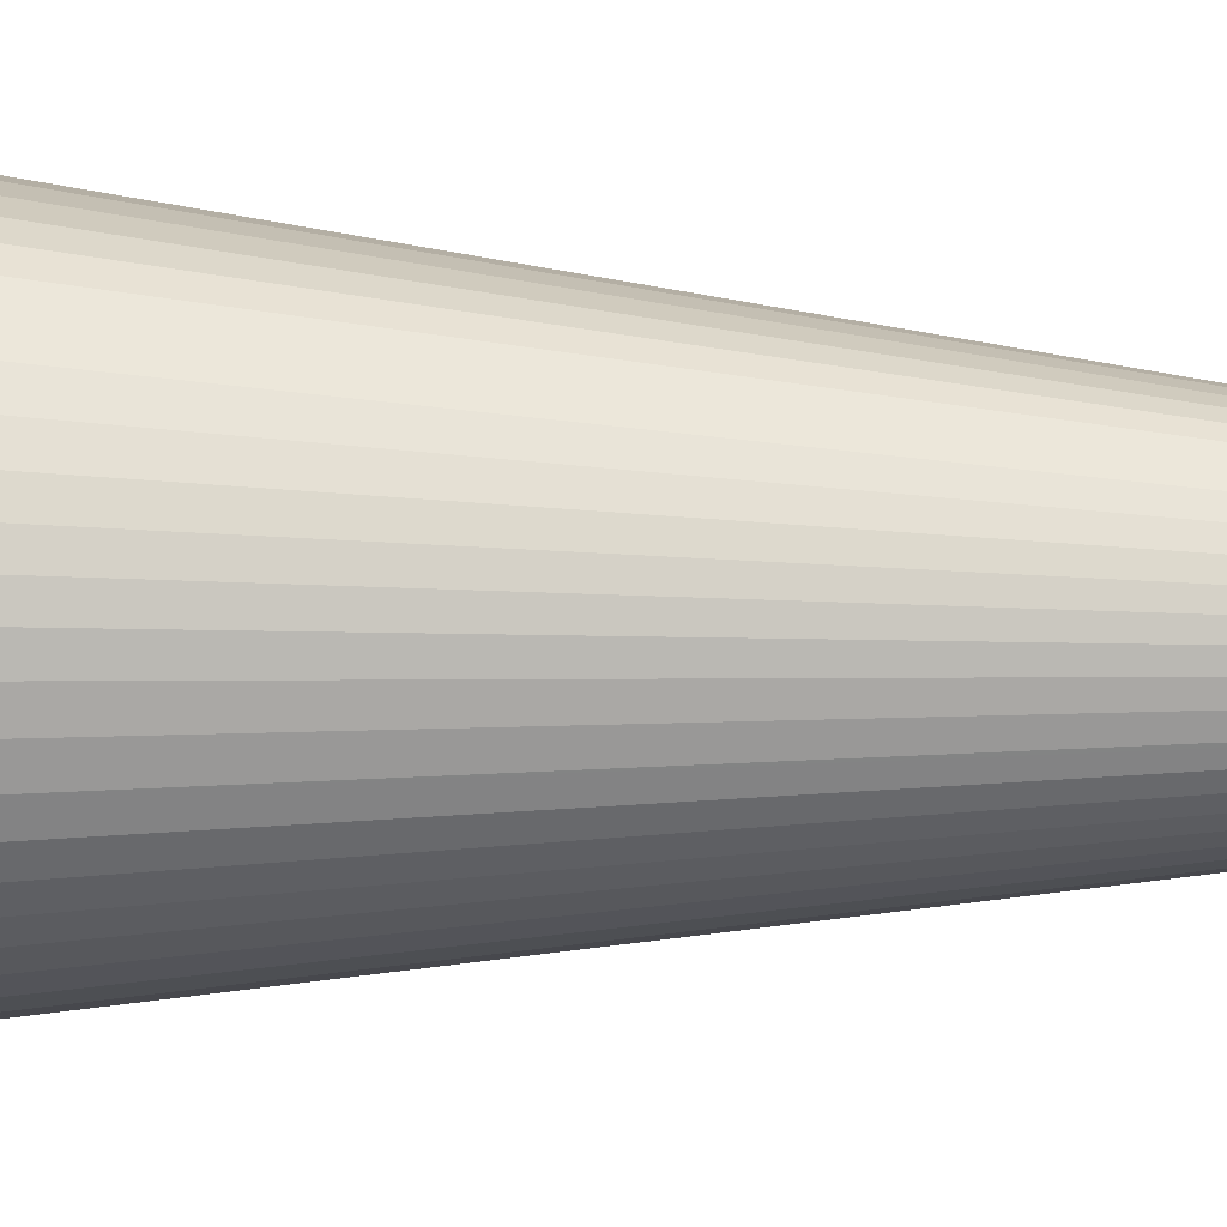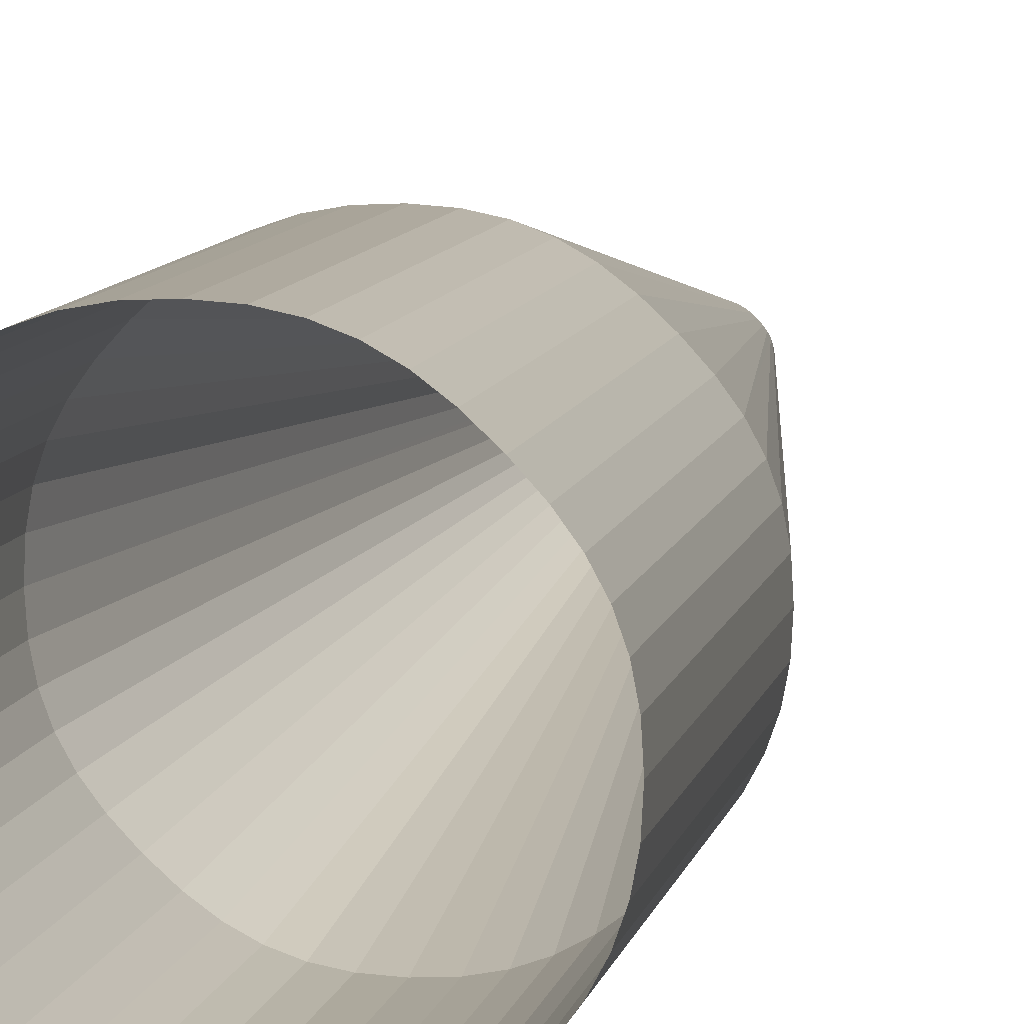
<metadata>
{"format":"obj","ext":"obj","renderer":"f3d","projection":"perspective","resolution":1024,"background":"white","views":[{"elev":18.5,"azim":94.3,"up":"+Y"},{"elev":8.1,"azim":10.5,"up":"+Y"}]}
</metadata>
<code>
o LM_GI_gi19_LockPin
v 895.8 708.9 -44.94
v 895.6 708.9 -44.94
v 895.3 708.8 -44.94
v 895.3 708.8 -44.94
v 895.1 708.7 -44.94
v 894.8 708.6 -44.94
v 895.3 708.8 -44.94
v 894.8 708.6 -44.94
v 894.6 708.4 -44.94
v 894.4 708.3 -44.94
v 895.8 708.9 -44.94
v 895.3 708.8 -44.94
v 896.4 708.8 -44.94
v 896.1 708.9 -44.94
v 894.6 708.4 -44.94
v 897 708.4 -44.94
v 896.8 708.6 -44.94
v 896.6 708.7 -44.94
v 896.4 708.8 -44.94
v 894.4 708.3 -44.94
v 897.2 708.2 -44.94
v 895.8 708.9 -44.94
v 896.8 708.6 -44.94
v 897.2 708.2 -44.94
v 893.9 707.4 -44.94
v 894.2 708 -44.94
v 894.1 707.8 -44.94
v 894.1 707.8 -44.94
v 894 707.6 -44.94
v 893.9 707.4 -44.94
v 893.8 706.9 -44.94
v 893.8 707.1 -44.94
v 897.8 707.4 -44.94
v 897.4 708 -44.94
v 897.2 708.2 -44.94
v 894.4 708.3 -44.94
v 894.4 705.5 -44.94
v 897.6 707.8 -44.94
v 897.8 707.4 -44.94
v 897.7 707.6 -44.94
v 897.6 707.8 -44.94
v 894.4 708.3 -44.94
v 893.8 706.9 -44.94
v 894.4 705.5 -44.94
v 897.8 706.9 -44.94
v 893.8 706.6 -44.94
v 893.9 706.3 -44.94
v 897.8 707.1 -44.94
v 894.4 705.5 -44.94
v 897.2 705.5 -44.94
v 897.8 706.9 -44.94
v 897.2 708.2 -44.94
v 893.9 706.3 -44.94
v 894 706.1 -44.94
v 894.1 705.9 -44.94
v 893.9 706.3 -44.94
v 894.1 705.9 -44.94
v 894.2 705.7 -44.94
v 897.2 705.5 -44.94
v 897.2 708.2 -44.94
v 894.4 705.5 -44.94
v 897.8 706.3 -44.94
v 897.8 706.6 -44.94
v 897.8 706.9 -44.94
v 893.9 706.3 -44.94
v 894.2 705.7 -44.94
v 894.4 705.5 -44.94
v 897.2 705.5 -44.94
v 897.8 706.3 -44.94
v 897.6 705.9 -44.94
v 897.7 706.1 -44.94
v 897.4 705.7 -44.94
v 897.8 706.3 -44.94
v 897.2 705.5 -44.94
v 897.4 705.7 -44.94
v 895.3 704.9 -44.94
v 894.6 705.3 -44.94
v 895.3 704.9 -44.94
v 894.6 705.3 -44.94
v 894.9 705.1 -44.94
v 895.8 704.9 -44.94
v 897.2 705.5 -44.94
v 894.4 705.5 -44.94
v 895.8 704.9 -44.94
v 894.9 705.1 -44.94
v 895.1 705 -44.94
v 895.3 704.9 -44.94
v 896.4 704.9 -44.94
v 897 705.3 -44.94
v 897.2 705.5 -44.94
v 896.4 704.9 -44.94
v 895.6 704.9 -44.94
v 896.4 704.9 -44.94
v 896.8 705.1 -44.94
v 897 705.3 -44.94
v 896.4 704.9 -44.94
v 896.6 705 -44.94
v 896.8 705.1 -44.94
v 895.8 704.9 -44.94
v 896.1 704.9 -44.94
v 896.4 704.9 -44.94
v 895.3 708.8 -44.94
v 895.6 708.9 -44.94
v 894.5 716.5 7.152
v 895.1 708.7 -44.94
v 895.3 708.8 -44.94
v 892.1 715.9 7.152
v 895.6 708.9 -44.94
v 895.8 708.9 -44.94
v 895.9 716.6 7.152
v 895.8 708.9 -44.94
v 896.1 708.9 -44.94
v 895.9 716.6 7.152
v 894.8 708.6 -44.94
v 895.1 708.7 -44.94
v 891 715.3 7.152
v 896.1 708.9 -44.94
v 896.4 708.8 -44.94
v 897.2 716.5 7.152
v 894.6 708.4 -44.94
v 894.8 708.6 -44.94
v 890 714.5 7.152
v 894.4 708.3 -44.94
v 894.6 708.4 -44.94
v 888.9 713.6 7.152
v 896.4 708.8 -44.94
v 896.6 708.7 -44.94
v 899.6 715.8 7.152
v 894.2 708 -44.94
v 894.4 708.3 -44.94
v 888.9 713.6 7.152
v 896.6 708.7 -44.94
v 896.8 708.6 -44.94
v 900.6 715.2 7.152
v 894.1 707.8 -44.94
v 894.2 708 -44.94
v 888 712.6 7.152
v 896.8 708.6 -44.94
v 897 708.4 -44.94
v 901.6 714.4 7.152
v 894 707.6 -44.94
v 894.1 707.8 -44.94
v 887.3 711.6 7.152
v 897 708.4 -44.94
v 897.2 708.2 -44.94
v 902.6 713.5 7.152
v 897.2 708.2 -44.94
v 897.4 708 -44.94
v 902.6 713.5 7.152
v 893.9 707.4 -44.94
v 894 707.6 -44.94
v 886.4 709.4 7.152
v 897.4 708 -44.94
v 897.6 707.8 -44.94
v 903.5 712.5 7.152
v 893.8 707.1 -44.94
v 893.9 707.4 -44.94
v 886.2 708.2 7.152
v 897.6 707.8 -44.94
v 897.7 707.6 -44.94
v 904.3 711.5 7.152
v 893.8 706.9 -44.94
v 893.8 707.1 -44.94
v 886.1 706.8 7.152
v 893.8 706.6 -44.94
v 893.8 706.9 -44.94
v 886.1 706.8 7.152
v 897.7 707.6 -44.94
v 897.8 707.4 -44.94
v 904.8 710.5 7.152
v 893.9 706.3 -44.94
v 893.8 706.6 -44.94
v 886.2 705.5 7.152
v 897.8 707.4 -44.94
v 897.8 707.1 -44.94
v 905.4 708.2 7.152
v 894 706.1 -44.94
v 893.9 706.3 -44.94
v 886.9 703.2 7.152
v 897.8 707.1 -44.94
v 897.8 706.9 -44.94
v 905.5 706.9 7.152
v 897.8 706.9 -44.94
v 897.8 706.6 -44.94
v 905.5 706.9 7.152
v 894.1 705.9 -44.94
v 894 706.1 -44.94
v 887.4 702.1 7.152
v 897.8 706.6 -44.94
v 897.8 706.3 -44.94
v 905.4 705.5 7.152
v 894.2 705.7 -44.94
v 894.1 705.9 -44.94
v 888.2 701.1 7.152
v 894.4 705.5 -44.94
v 894.2 705.7 -44.94
v 889.1 700.1 7.152
v 897.8 706.3 -44.94
v 897.7 706.1 -44.94
v 904.8 703.2 7.152
v 894.6 705.3 -44.94
v 894.4 705.5 -44.94
v 889.1 700.1 7.152
v 897.7 706.1 -44.94
v 897.6 705.9 -44.94
v 904.3 702.2 7.152
v 894.9 705.1 -44.94
v 894.6 705.3 -44.94
v 890.1 699.2 7.152
v 897.6 705.9 -44.94
v 897.4 705.7 -44.94
v 903.5 701.2 7.152
v 895.1 705 -44.94
v 894.9 705.1 -44.94
v 891.1 698.5 7.152
v 897.4 705.7 -44.94
v 897.2 705.5 -44.94
v 902.6 700.2 7.152
v 897.2 705.5 -44.94
v 897 705.3 -44.94
v 902.6 700.2 7.152
v 895.3 704.9 -44.94
v 895.1 705 -44.94
v 892.2 697.9 7.152
v 897 705.3 -44.94
v 896.8 705.1 -44.94
v 901.6 699.3 7.152
v 895.6 704.9 -44.94
v 895.3 704.9 -44.94
v 894.5 697.3 7.152
v 896.8 705.1 -44.94
v 896.6 705 -44.94
v 900.6 698.5 7.152
v 895.8 704.9 -44.94
v 895.6 704.9 -44.94
v 895.9 697.2 7.152
v 896.1 704.9 -44.94
v 895.8 704.9 -44.94
v 895.9 697.2 7.152
v 896.6 705 -44.94
v 896.4 704.9 -44.94
v 899.6 698 7.152
v 896.4 704.9 -44.94
v 896.1 704.9 -44.94
v 897.2 697.3 7.152
v 893.2 716.3 7.152
v 895.3 708.8 -44.94
v 894.5 716.5 7.152
v 895.3 708.8 -44.94
v 893.2 716.3 7.152
v 892.1 715.9 7.152
v 894.5 716.5 7.152
v 895.6 708.9 -44.94
v 895.9 716.6 7.152
v 895.1 708.7 -44.94
v 892.1 715.9 7.152
v 891 715.3 7.152
v 896.1 708.9 -44.94
v 897.2 716.5 7.152
v 895.9 716.6 7.152
v 894.8 708.6 -44.94
v 891 715.3 7.152
v 890 714.5 7.152
v 896.4 708.8 -44.94
v 898.5 716.2 7.152
v 897.2 716.5 7.152
v 894.6 708.4 -44.94
v 890 714.5 7.152
v 888.9 713.6 7.152
v 898.5 716.2 7.152
v 896.4 708.8 -44.94
v 899.6 715.8 7.152
v 899.6 715.8 7.152
v 896.6 708.7 -44.94
v 900.6 715.2 7.152
v 888 712.6 7.152
v 894.2 708 -44.94
v 888.9 713.6 7.152
v 887.3 711.6 7.152
v 894.1 707.8 -44.94
v 888 712.6 7.152
v 900.6 715.2 7.152
v 896.8 708.6 -44.94
v 901.6 714.4 7.152
v 886.8 710.5 7.152
v 894 707.6 -44.94
v 887.3 711.6 7.152
v 901.6 714.4 7.152
v 897 708.4 -44.94
v 902.6 713.5 7.152
v 894 707.6 -44.94
v 886.8 710.5 7.152
v 886.4 709.4 7.152
v 897.4 708 -44.94
v 903.5 712.5 7.152
v 902.6 713.5 7.152
v 893.9 707.4 -44.94
v 886.4 709.4 7.152
v 886.2 708.2 7.152
v 897.6 707.8 -44.94
v 904.3 711.5 7.152
v 903.5 712.5 7.152
v 893.8 707.1 -44.94
v 886.2 708.2 7.152
v 886.1 706.8 7.152
v 897.7 707.6 -44.94
v 904.8 710.5 7.152
v 904.3 711.5 7.152
v 886.2 705.5 7.152
v 893.8 706.6 -44.94
v 886.1 706.8 7.152
v 897.8 707.4 -44.94
v 905.2 709.4 7.152
v 904.8 710.5 7.152
v 905.2 709.4 7.152
v 897.8 707.4 -44.94
v 905.4 708.2 7.152
v 886.5 704.3 7.152
v 893.9 706.3 -44.94
v 886.2 705.5 7.152
v 893.9 706.3 -44.94
v 886.5 704.3 7.152
v 886.9 703.2 7.152
v 905.4 708.2 7.152
v 897.8 707.1 -44.94
v 905.5 706.9 7.152
v 894 706.1 -44.94
v 886.9 703.2 7.152
v 887.4 702.1 7.152
v 897.8 706.6 -44.94
v 905.4 705.5 7.152
v 905.5 706.9 7.152
v 894.1 705.9 -44.94
v 887.4 702.1 7.152
v 888.2 701.1 7.152
v 897.8 706.3 -44.94
v 905.2 704.3 7.152
v 905.4 705.5 7.152
v 894.2 705.7 -44.94
v 888.2 701.1 7.152
v 889.1 700.1 7.152
v 905.2 704.3 7.152
v 897.8 706.3 -44.94
v 904.8 703.2 7.152
v 890.1 699.2 7.152
v 894.6 705.3 -44.94
v 889.1 700.1 7.152
v 904.8 703.2 7.152
v 897.7 706.1 -44.94
v 904.3 702.2 7.152
v 904.3 702.2 7.152
v 897.6 705.9 -44.94
v 903.5 701.2 7.152
v 891.1 698.5 7.152
v 894.9 705.1 -44.94
v 890.1 699.2 7.152
v 903.5 701.2 7.152
v 897.4 705.7 -44.94
v 902.6 700.2 7.152
v 892.2 697.9 7.152
v 895.1 705 -44.94
v 891.1 698.5 7.152
v 893.3 697.5 7.152
v 895.3 704.9 -44.94
v 892.2 697.9 7.152
v 897 705.3 -44.94
v 901.6 699.3 7.152
v 902.6 700.2 7.152
v 895.3 704.9 -44.94
v 893.3 697.5 7.152
v 894.5 697.3 7.152
v 896.8 705.1 -44.94
v 900.6 698.5 7.152
v 901.6 699.3 7.152
v 895.6 704.9 -44.94
v 894.5 697.3 7.152
v 895.9 697.2 7.152
v 896.6 705 -44.94
v 899.6 698 7.152
v 900.6 698.5 7.152
v 897.2 697.3 7.152
v 896.1 704.9 -44.94
v 895.9 697.2 7.152
v 896.4 704.9 -44.94
v 898.5 697.6 7.152
v 899.6 698 7.152
v 898.5 697.6 7.152
v 896.4 704.9 -44.94
v 897.2 697.3 7.152
v 894.5 716.5 7.152
v 894.5 716.5 30
v 893.2 716.3 7.152
v 893.2 716.3 7.152
v 893.2 716.3 30
v 892.1 715.9 7.152
v 895.9 716.6 7.152
v 895.9 716.6 30
v 894.5 716.5 7.152
v 892.1 715.9 7.152
v 892.1 715.9 30
v 891 715.3 7.152
v 897.2 716.5 7.152
v 897.2 716.5 30
v 895.9 716.6 7.152
v 891 715.3 7.152
v 891 715.3 30
v 890 714.5 7.152
v 898.5 716.2 7.152
v 898.5 716.2 30
v 897.2 716.5 7.152
v 890 714.5 7.152
v 890 714.5 30
v 888.9 713.6 7.152
v 899.6 715.8 7.152
v 899.6 715.8 30
v 898.5 716.2 7.152
v 888.9 713.6 7.152
v 888.9 713.6 30
v 888 712.6 7.152
v 900.6 715.2 7.152
v 900.6 715.2 30
v 899.6 715.8 7.152
v 888 712.6 7.152
v 888 712.6 30
v 887.3 711.6 7.152
v 901.6 714.4 7.152
v 901.6 714.4 30
v 900.6 715.2 7.152
v 887.3 711.6 7.152
v 887.3 711.6 30
v 886.8 710.5 7.152
v 902.6 713.5 7.152
v 902.6 713.5 30
v 901.6 714.4 7.152
v 886.8 710.5 7.152
v 886.8 710.5 30
v 886.4 709.4 7.152
v 903.5 712.5 7.152
v 903.5 712.5 30
v 902.6 713.5 7.152
v 886.4 709.4 7.152
v 886.4 709.4 30
v 886.2 708.2 7.152
v 904.3 711.5 7.152
v 904.3 711.5 30
v 903.5 712.5 7.152
v 886.2 708.2 7.152
v 886.2 708.2 30
v 886.1 706.8 7.152
v 904.8 710.5 7.152
v 904.8 710.5 30
v 904.3 711.5 7.152
v 886.1 706.8 7.152
v 886.1 706.8 30
v 886.2 705.5 7.152
v 905.2 709.4 7.152
v 905.2 709.4 30
v 904.8 710.5 7.152
v 886.2 705.5 7.152
v 886.2 705.5 30
v 886.5 704.3 7.152
v 905.4 708.2 7.152
v 905.4 708.2 30
v 905.2 709.4 7.152
v 894.5 716.5 30
v 893.2 716.3 30
v 893.2 716.3 7.152
v 893.2 716.3 30
v 892.1 715.9 30
v 892.1 715.9 7.152
v 895.9 716.6 30
v 894.5 716.5 30
v 894.5 716.5 7.152
v 886.5 704.3 7.152
v 886.5 704.3 30
v 886.9 703.2 7.152
v 892.1 715.9 30
v 891 715.3 30
v 891 715.3 7.152
v 897.2 716.5 30
v 895.9 716.6 30
v 895.9 716.6 7.152
v 905.5 706.9 7.152
v 905.5 706.9 30
v 905.4 708.2 7.152
v 897.2 716.5 30
v 891 715.3 30
v 890 714.5 30
v 890 714.5 7.152
v 886.9 703.2 7.152
v 886.9 703.2 30
v 887.4 702.1 7.152
v 899.6 715.8 30
v 898.5 716.2 30
v 898.5 716.2 7.152
v 890 714.5 30
v 888.9 713.6 30
v 888.9 713.6 7.152
v 900.6 715.2 30
v 899.6 715.8 30
v 899.6 715.8 7.152
v 905.4 705.5 7.152
v 905.4 705.5 30
v 905.5 706.9 7.152
v 888.9 713.6 30
v 888 712.6 30
v 888 712.6 7.152
v 887.4 702.1 7.152
v 887.4 702.1 30
v 888.2 701.1 7.152
v 900.6 715.2 30
v 887.3 711.6 30
v 905.2 704.3 7.152
v 905.2 704.3 30
v 905.4 705.5 7.152
v 888.2 701.1 7.152
v 888.2 701.1 30
v 889.1 700.1 7.152
v 902.6 713.5 30
v 901.6 714.4 30
v 901.6 714.4 7.152
v 887.3 711.6 30
v 886.8 710.5 30
v 886.8 710.5 7.152
v 904.8 703.2 7.152
v 904.8 703.2 30
v 905.2 704.3 7.152
v 889.1 700.1 7.152
v 889.1 700.1 30
v 890.1 699.2 7.152
v 886.8 710.5 30
v 886.4 709.4 30
v 886.4 709.4 7.152
v 903.5 712.5 30
v 902.6 713.5 30
v 902.6 713.5 7.152
v 904.3 702.2 7.152
v 904.3 702.2 30
v 904.8 703.2 7.152
v 890.1 699.2 7.152
v 890.1 699.2 30
v 891.1 698.5 7.152
v 886.2 708.2 30
v 903.5 701.2 7.152
v 903.5 701.2 30
v 904.3 702.2 7.152
v 904.3 711.5 30
v 903.5 712.5 30
v 903.5 712.5 7.152
v 891.1 698.5 7.152
v 891.1 698.5 30
v 892.2 697.9 7.152
v 902.6 700.2 7.152
v 902.6 700.2 30
v 903.5 701.2 7.152
v 904.8 710.5 30
v 904.3 711.5 30
v 904.3 711.5 7.152
v 886.2 708.2 30
v 886.1 706.8 30
v 886.1 706.8 7.152
v 892.2 697.9 7.152
v 892.2 697.9 30
v 893.3 697.5 7.152
v 901.6 699.3 7.152
v 901.6 699.3 30
v 902.6 700.2 7.152
v 893.3 697.5 7.152
v 893.3 697.5 30
v 894.5 697.3 7.152
v 900.6 698.5 7.152
v 900.6 698.5 30
v 901.6 699.3 7.152
v 894.5 697.3 7.152
v 894.5 697.3 30
v 895.9 697.2 7.152
v 905.2 709.4 30
v 904.8 710.5 30
v 904.8 710.5 7.152
v 899.6 698 7.152
v 899.6 698 30
v 900.6 698.5 7.152
v 886.1 706.8 30
v 886.2 705.5 30
v 886.2 705.5 7.152
v 895.9 697.2 7.152
v 895.9 697.2 30
v 897.2 697.3 7.152
v 898.5 697.6 7.152
v 898.5 697.6 30
v 899.6 698 7.152
v 897.2 697.3 7.152
v 897.2 697.3 30
v 898.5 697.6 7.152
v 905.4 708.2 30
v 905.2 709.4 30
v 905.2 709.4 7.152
v 886.2 705.5 30
v 886.5 704.3 30
v 886.5 704.3 7.152
v 905.5 706.9 30
v 905.4 708.2 30
v 905.4 708.2 7.152
v 886.5 704.3 30
v 886.9 703.2 30
v 886.9 703.2 7.152
v 905.4 705.5 30
v 905.5 706.9 30
v 905.5 706.9 7.152
v 886.9 703.2 30
v 887.4 702.1 30
v 887.4 702.1 7.152
v 887.4 702.1 30
v 888.2 701.1 30
v 888.2 701.1 7.152
v 905.2 704.3 30
v 905.4 705.5 30
v 905.4 705.5 7.152
v 904.8 703.2 30
v 905.2 704.3 30
v 905.2 704.3 7.152
v 888.2 701.1 30
v 889.1 700.1 30
v 889.1 700.1 7.152
v 904.3 702.2 30
v 904.8 703.2 30
v 904.8 703.2 7.152
v 889.1 700.1 30
v 890.1 699.2 30
v 890.1 699.2 7.152
v 903.5 701.2 30
v 904.3 702.2 30
v 904.3 702.2 7.152
v 890.1 699.2 30
v 891.1 698.5 30
v 891.1 698.5 7.152
v 902.6 700.2 30
v 903.5 701.2 30
v 903.5 701.2 7.152
v 891.1 698.5 30
v 892.2 697.9 30
v 892.2 697.9 7.152
v 901.6 699.3 30
v 902.6 700.2 30
v 902.6 700.2 7.152
v 892.2 697.9 30
v 893.3 697.5 30
v 893.3 697.5 7.152
v 900.6 698.5 30
v 901.6 699.3 30
v 901.6 699.3 7.152
v 893.3 697.5 30
v 894.5 697.3 30
v 894.5 697.3 7.152
v 899.6 698 30
v 900.6 698.5 30
v 900.6 698.5 7.152
v 894.5 697.3 30
v 895.9 697.2 30
v 895.9 697.2 7.152
v 898.5 697.6 30
v 899.6 698 30
v 899.6 698 7.152
v 895.9 697.2 30
v 897.2 697.3 30
v 897.2 697.3 7.152
v 897.2 697.3 30
v 898.5 697.6 30
v 898.5 697.6 7.152
f 3 2 1
f 6 5 4
f 9 8 7
f 12 11 10
f 11 14 13
f 10 15 12
f 13 16 11
f 19 18 17
f 22 21 20
f 23 16 13
f 16 24 11
f 26 10 25
f 27 26 25
f 30 29 28
f 31 25 10
f 31 32 25
f 24 34 33
f 37 36 35
f 34 38 33
f 41 40 39
f 44 43 42
f 33 45 24
f 47 46 31
f 33 48 45
f 47 31 49
f 52 51 50
f 55 54 53
f 58 57 56
f 61 60 59
f 64 63 62
f 67 66 65
f 45 69 68
f 69 71 70
f 70 72 69
f 75 74 73
f 77 49 76
f 80 79 78
f 83 82 81
f 84 76 49
f 87 86 85
f 90 89 88
f 91 84 68
f 84 92 76
f 95 94 93
f 98 97 96
f 101 100 99
f 104 103 102
f 107 106 105
f 110 109 108
f 113 112 111
f 116 115 114
f 119 118 117
f 122 121 120
f 125 124 123
f 128 127 126
f 131 130 129
f 134 133 132
f 137 136 135
f 140 139 138
f 143 142 141
f 146 145 144
f 149 148 147
f 152 151 150
f 155 154 153
f 158 157 156
f 161 160 159
f 164 163 162
f 167 166 165
f 170 169 168
f 173 172 171
f 176 175 174
f 179 178 177
f 182 181 180
f 185 184 183
f 188 187 186
f 191 190 189
f 194 193 192
f 197 196 195
f 200 199 198
f 203 202 201
f 206 205 204
f 209 208 207
f 212 211 210
f 215 214 213
f 218 217 216
f 221 220 219
f 224 223 222
f 227 226 225
f 230 229 228
f 233 232 231
f 236 235 234
f 239 238 237
f 242 241 240
f 245 244 243
f 248 247 246
f 251 250 249
f 254 253 252
f 257 256 255
f 260 259 258
f 263 262 261
f 266 265 264
f 269 268 267
f 272 271 270
f 275 274 273
f 278 277 276
f 281 280 279
f 284 283 282
f 287 286 285
f 290 289 288
f 293 292 291
f 296 295 294
f 299 298 297
f 302 301 300
f 305 304 303
f 308 307 306
f 311 310 309
f 314 313 312
f 317 316 315
f 320 319 318
f 323 322 321
f 326 325 324
f 329 328 327
f 332 331 330
f 335 334 333
f 338 337 336
f 341 340 339
f 344 343 342
f 347 346 345
f 350 349 348
f 353 352 351
f 356 355 354
f 359 358 357
f 362 361 360
f 365 364 363
f 368 367 366
f 371 370 369
f 374 373 372
f 377 376 375
f 380 379 378
f 383 382 381
f 386 385 384
f 389 388 387
f 392 391 390
f 395 394 393
f 398 397 396
f 401 400 399
f 404 403 402
f 407 406 405
f 410 409 408
f 413 412 411
f 416 415 414
f 419 418 417
f 422 421 420
f 425 424 423
f 428 427 426
f 431 430 429
f 434 433 432
f 437 436 435
f 440 439 438
f 443 442 441
f 446 445 444
f 449 448 447
f 452 451 450
f 455 454 453
f 458 457 456
f 461 460 459
f 464 463 462
f 467 466 465
f 470 469 468
f 473 472 471
f 476 475 474
f 479 478 477
f 482 481 480
f 485 484 483
f 410 486 409
f 489 488 487
f 492 491 490
f 495 494 493
f 498 497 496
f 501 500 499
f 504 503 502
f 507 506 505
f 510 509 508
f 428 511 427
f 425 512 424
f 515 514 513
f 518 517 516
f 521 520 519
f 524 523 522
f 527 526 525
f 530 529 528
f 533 532 531
f 536 535 534
f 539 538 537
f 542 541 540
f 443 543 442
f 546 545 544
f 549 548 547
f 552 551 550
f 555 554 553
f 558 557 556
f 561 560 559
f 564 563 562
f 567 566 565
f 570 569 568
f 573 572 571
f 576 575 574
f 579 578 577
f 582 581 580
f 585 584 583
f 588 587 586
f 591 590 589
f 594 593 592
f 597 596 595
f 600 599 598
f 603 602 601
f 606 605 604
f 609 608 607
f 612 611 610
f 615 614 613
f 618 617 616
f 621 620 619
f 624 623 622
f 627 626 625
f 630 629 628
f 633 632 631
f 636 635 634
f 639 638 637
f 642 641 640
f 645 644 643
f 648 647 646
f 651 650 649
f 654 653 652
f 657 656 655
f 660 659 658
f 663 662 661
f 666 665 664
f 669 668 667

</code>
